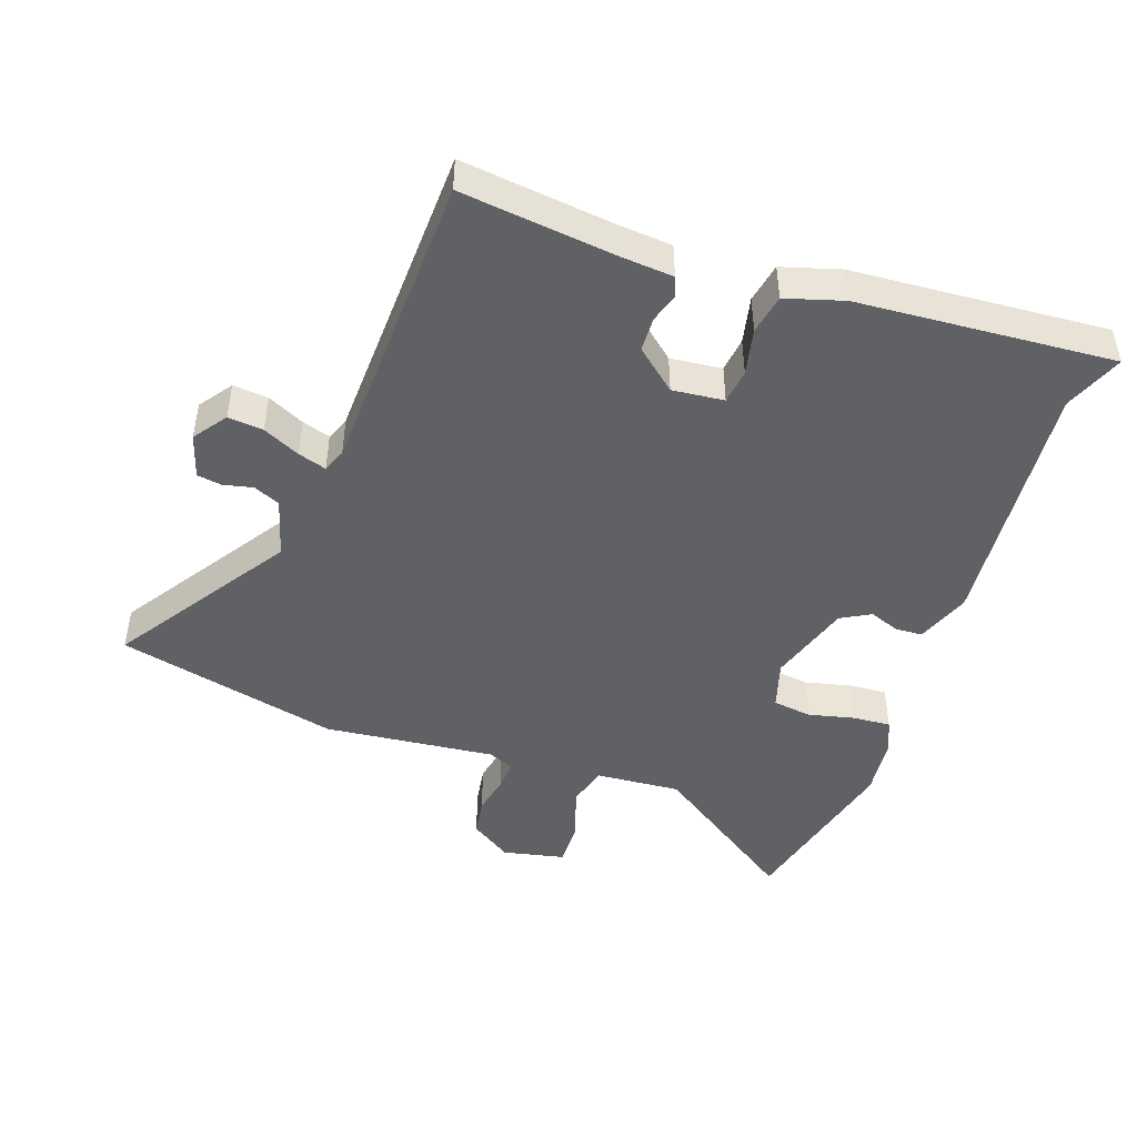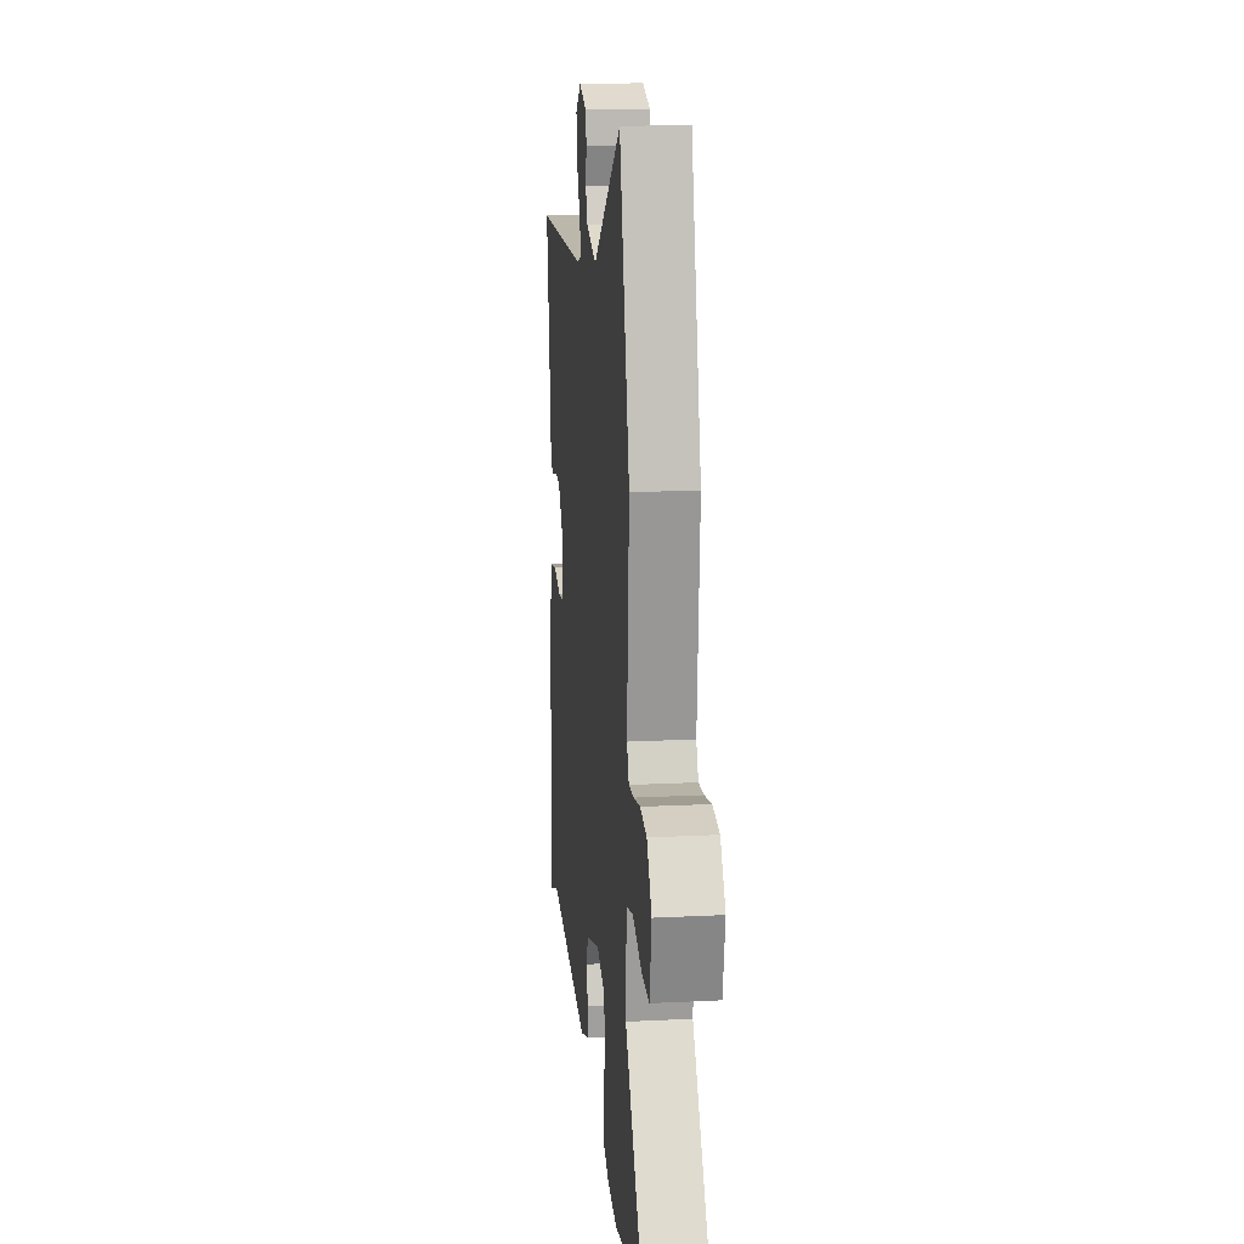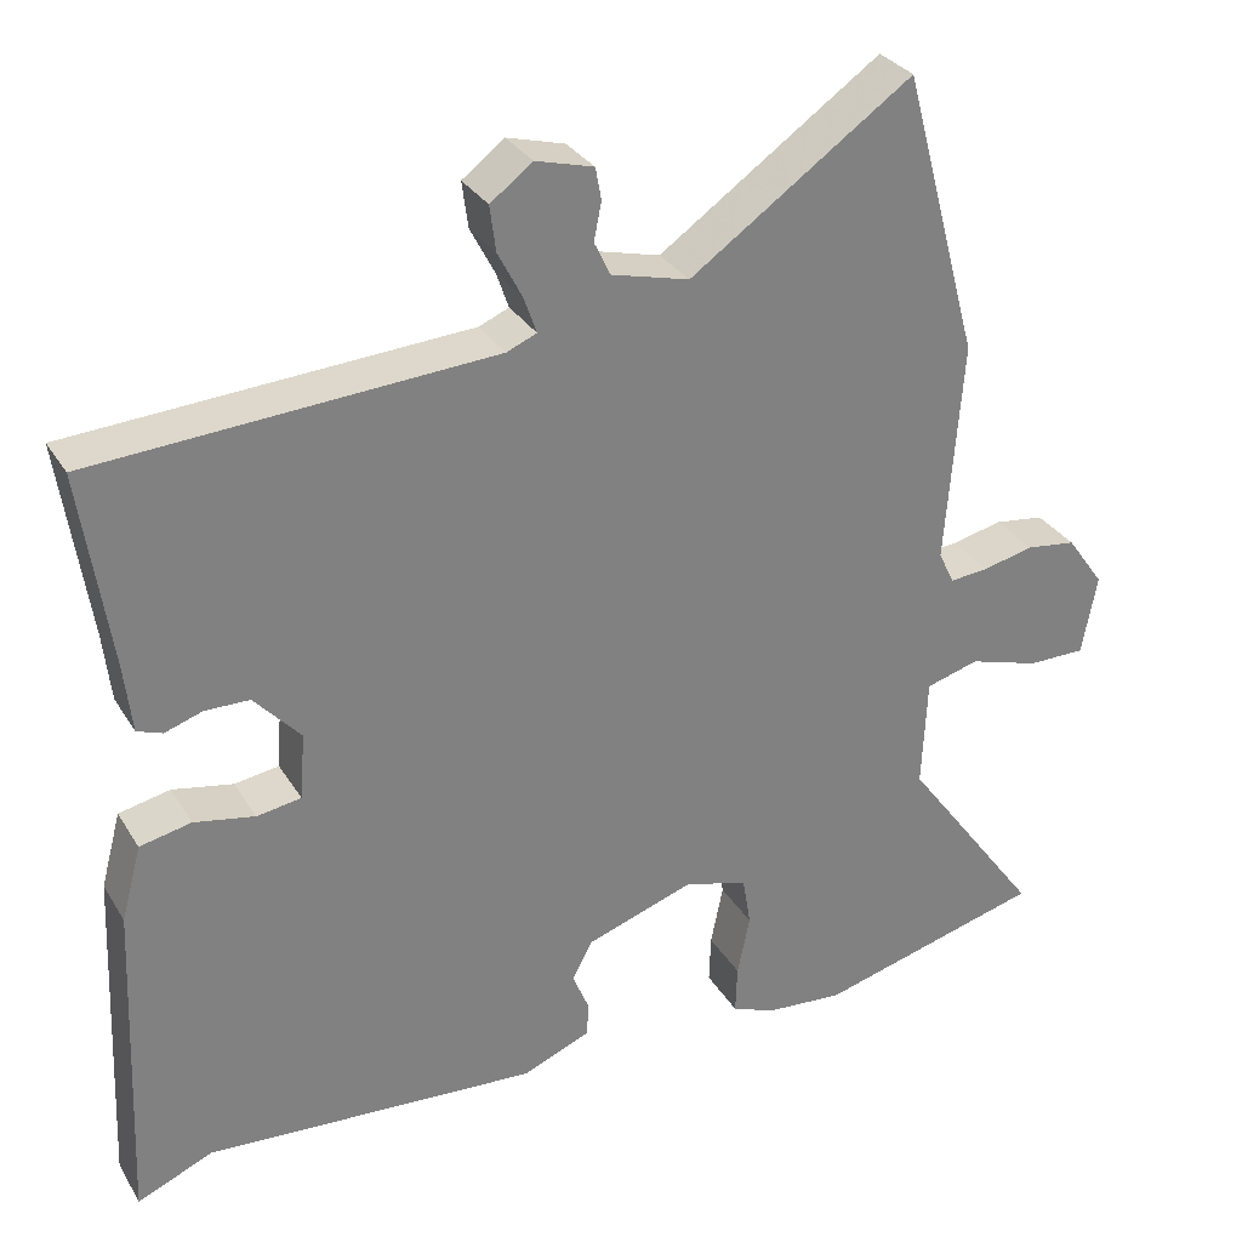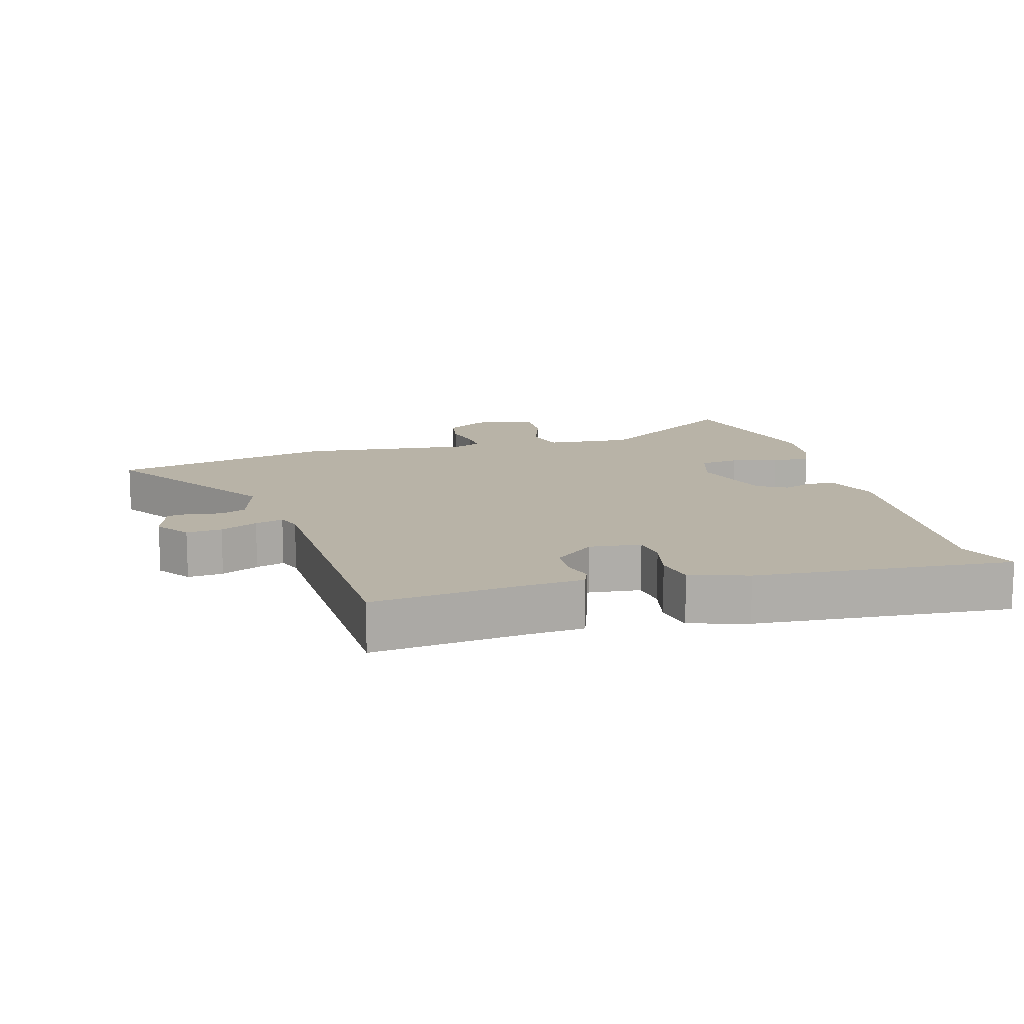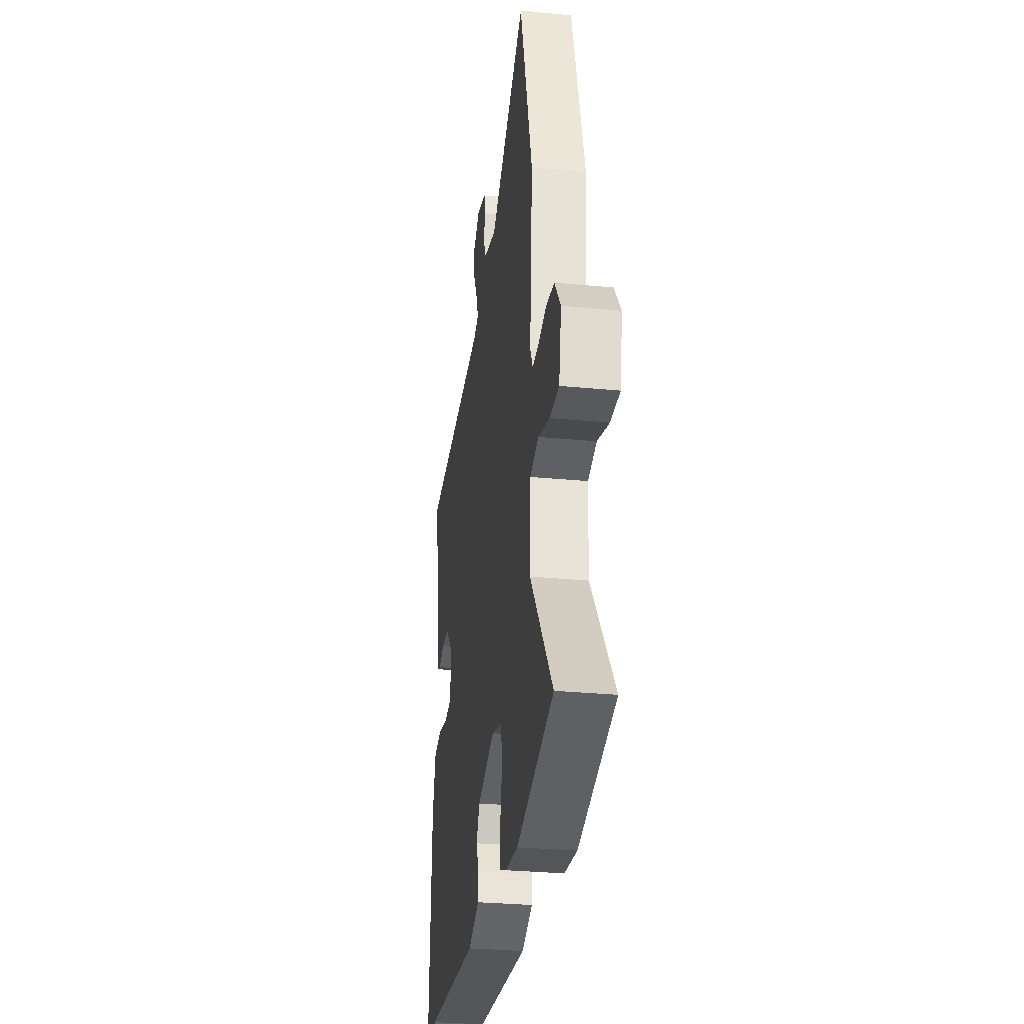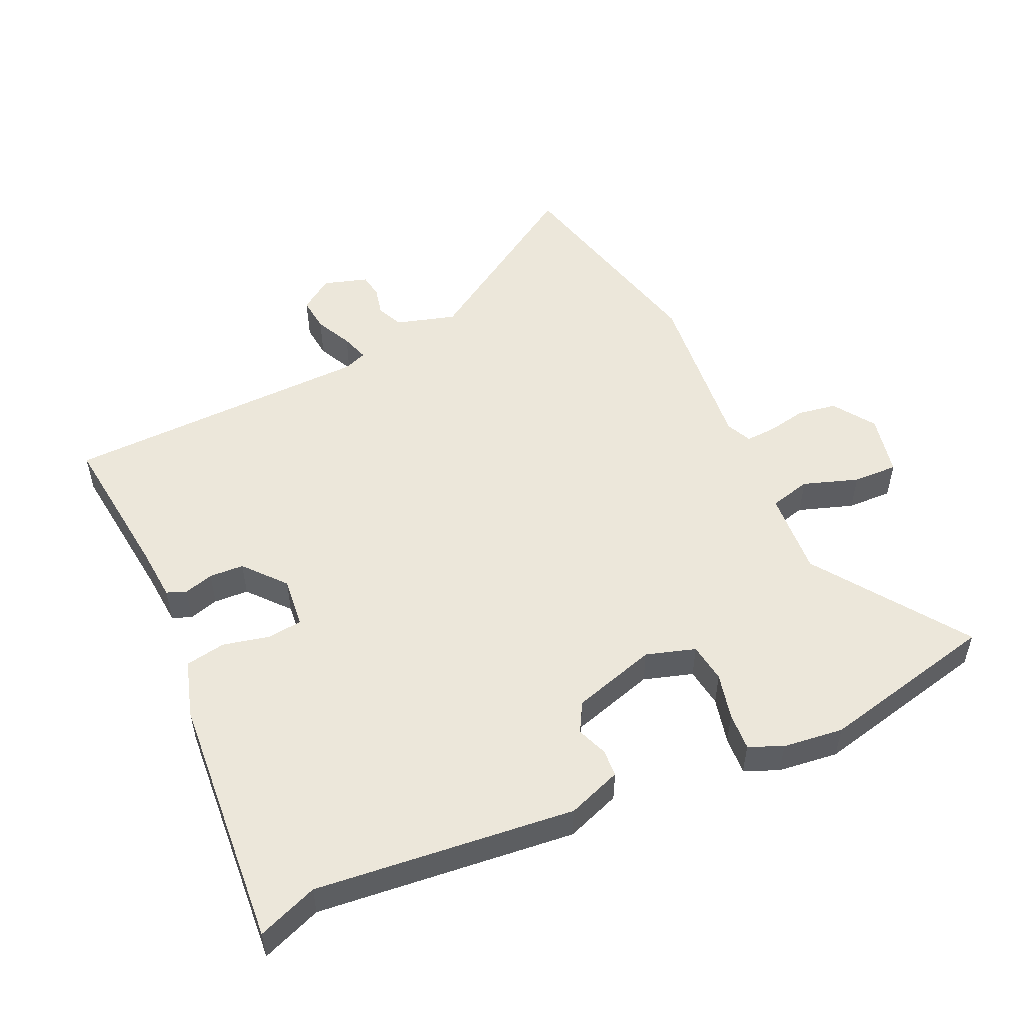
<metadata>
{"format":"obj","ext":"obj","renderer":"f3d","projection":"perspective","resolution":1024,"background":"white","views":[{"elev":-46.1,"azim":72.3,"up":"+Y"},{"elev":17.7,"azim":-95.7,"up":"+Z"},{"elev":30.8,"azim":153.7,"up":"+Z"},{"elev":12.9,"azim":76.2,"up":"+Y"},{"elev":-29.6,"azim":-98.2,"up":"+Z"},{"elev":51.8,"azim":157.1,"up":"+Y"}]}
</metadata>
<code>
v 0.504 0.07 0.435
v 0.47 0.07 0.202
v 0.461 0.07 0.12
v 0.431 0.07 0.109
v 0.386 0.07 0.124
v 0.333 0.07 0.123
v 0.278 0.07 0.062
v 0.284 0.07 -0.017
v 0.337 0.07 -0.025
v 0.409 0.07 -0.011
v 0.47 0.07 -0.024
v 0.494 0.07 -0.113
v 0.511 0.07 -0.505
v 0.421 0.07 -0.467
v 0.024 0.07 -0.495
v -0.058 0.07 -0.462
v -0.059 0.07 -0.42
v -0.04 0.07 -0.374
v -0.064 0.07 -0.328
v -0.192 0.07 -0.285
v -0.268 0.07 -0.306
v -0.278 0.07 -0.366
v -0.263 0.07 -0.438
v -0.261 0.07 -0.496
v -0.313 0.07 -0.517
v -0.406 0.07 -0.525
v -0.677 0.07 -0.454
v -0.511 0.07 -0.228
v -0.517 0.07 -0.096
v -0.58 0.07 -0.078
v -0.665 0.07 -0.104
v -0.734 0.07 -0.104
v -0.752 0.07 -0.008
v -0.707 0.07 0.055
v -0.647 0.07 0.063
v -0.586 0.07 0.049
v -0.54 0.07 0.045
v -0.521 0.07 0.084
v -0.541 0.07 0.348
v -0.449 0.07 0.688
v -0.184 0.07 0.504
v -0.091 0.07 0.528
v -0.072 0.07 0.568
v -0.081 0.07 0.613
v -0.074 0.07 0.651
v -0.005 0.07 0.67
v 0.045 0.07 0.632
v 0.038 0.07 0.578
v 0.009 0.07 0.522
v -0.006 0.07 0.479
v 0.03 0.07 0.464
v 0.504 0 0.435
v 0.47 0 0.202
v 0.461 0 0.12
v 0.431 0 0.109
v 0.386 0 0.124
v 0.333 0 0.123
v 0.278 0 0.062
v 0.284 0 -0.017
v 0.337 0 -0.025
v 0.409 0 -0.011
v 0.47 0 -0.024
v 0.494 0 -0.113
v 0.511 0 -0.505
v 0.421 0 -0.467
v 0.024 0 -0.495
v -0.058 0 -0.462
v -0.059 0 -0.42
v -0.04 0 -0.374
v -0.064 0 -0.328
v -0.192 0 -0.285
v -0.268 0 -0.306
v -0.278 0 -0.366
v -0.263 0 -0.438
v -0.261 0 -0.496
v -0.313 0 -0.517
v -0.406 0 -0.525
v -0.677 0 -0.454
v -0.511 0 -0.228
v -0.517 0 -0.096
v -0.58 0 -0.078
v -0.665 0 -0.104
v -0.734 0 -0.104
v -0.752 0 -0.008
v -0.707 0 0.055
v -0.647 0 0.063
v -0.586 0 0.049
v -0.54 0 0.045
v -0.521 0 0.084
v -0.541 0 0.348
v -0.449 0 0.688
v -0.184 0 0.504
v -0.091 0 0.528
v -0.072 0 0.568
v -0.081 0 0.613
v -0.074 0 0.651
v -0.005 0 0.67
v 0.045 0 0.632
v 0.038 0 0.578
v 0.009 0 0.522
v -0.006 0 0.479
v 0.03 0 0.464
f 47 48 49
f 46 47 49
f 45 46 49
f 44 45 49
f 43 44 49
f 42 43 49 50
f 41 42 50
f 38 39 40 41
f 41 50 51
f 38 41 51
f 37 38 51
f 34 35 36
f 33 34 36
f 32 33 36
f 31 32 36
f 30 31 36
f 29 30 36 37
f 26 27 28
f 25 26 28
f 24 25 28
f 23 24 28
f 22 23 28
f 21 22 28 29
f 37 51 1
f 29 37 1
f 21 29 1
f 20 21 1
f 16 17 18
f 15 16 18
f 14 15 18
f 12 13 14
f 11 12 14
f 10 11 14
f 9 10 14
f 14 18 19
f 9 14 19
f 8 9 19
f 2 3 4 5
f 2 5 6
f 1 2 6
f 20 1 6 7
f 7 8 19 20
f 100 99 98
f 100 98 97
f 100 97 96
f 100 96 95
f 100 95 94
f 101 100 94 93
f 101 93 92
f 92 91 90 89
f 102 101 92
f 102 92 89
f 102 89 88
f 87 86 85
f 87 85 84
f 87 84 83
f 87 83 82
f 87 82 81
f 88 87 81 80
f 79 78 77
f 79 77 76
f 79 76 75
f 79 75 74
f 79 74 73
f 80 79 73 72
f 52 102 88
f 52 88 80
f 52 80 72
f 52 72 71
f 69 68 67
f 69 67 66
f 69 66 65
f 65 64 63
f 65 63 62
f 65 62 61
f 65 61 60
f 70 69 65
f 70 65 60
f 70 60 59
f 56 55 54 53
f 57 56 53
f 57 53 52
f 58 57 52 71
f 71 70 59 58
f 1 52 53 2
f 2 53 54 3
f 3 54 55 4
f 4 55 56 5
f 5 56 57 6
f 6 57 58 7
f 7 58 59 8
f 8 59 60 9
f 9 60 61 10
f 10 61 62 11
f 11 62 63 12
f 12 63 64 13
f 13 64 65 14
f 14 65 66 15
f 15 66 67 16
f 16 67 68 17
f 17 68 69 18
f 18 69 70 19
f 19 70 71 20
f 20 71 72 21
f 21 72 73 22
f 22 73 74 23
f 23 74 75 24
f 24 75 76 25
f 25 76 77 26
f 26 77 78 27
f 27 78 79 28
f 28 79 80 29
f 29 80 81 30
f 30 81 82 31
f 31 82 83 32
f 32 83 84 33
f 33 84 85 34
f 34 85 86 35
f 35 86 87 36
f 36 87 88 37
f 37 88 89 38
f 38 89 90 39
f 39 90 91 40
f 40 91 92 41
f 41 92 93 42
f 42 93 94 43
f 43 94 95 44
f 44 95 96 45
f 45 96 97 46
f 46 97 98 47
f 47 98 99 48
f 48 99 100 49
f 49 100 101 50
f 50 101 102 51
f 51 102 52 1

</code>
